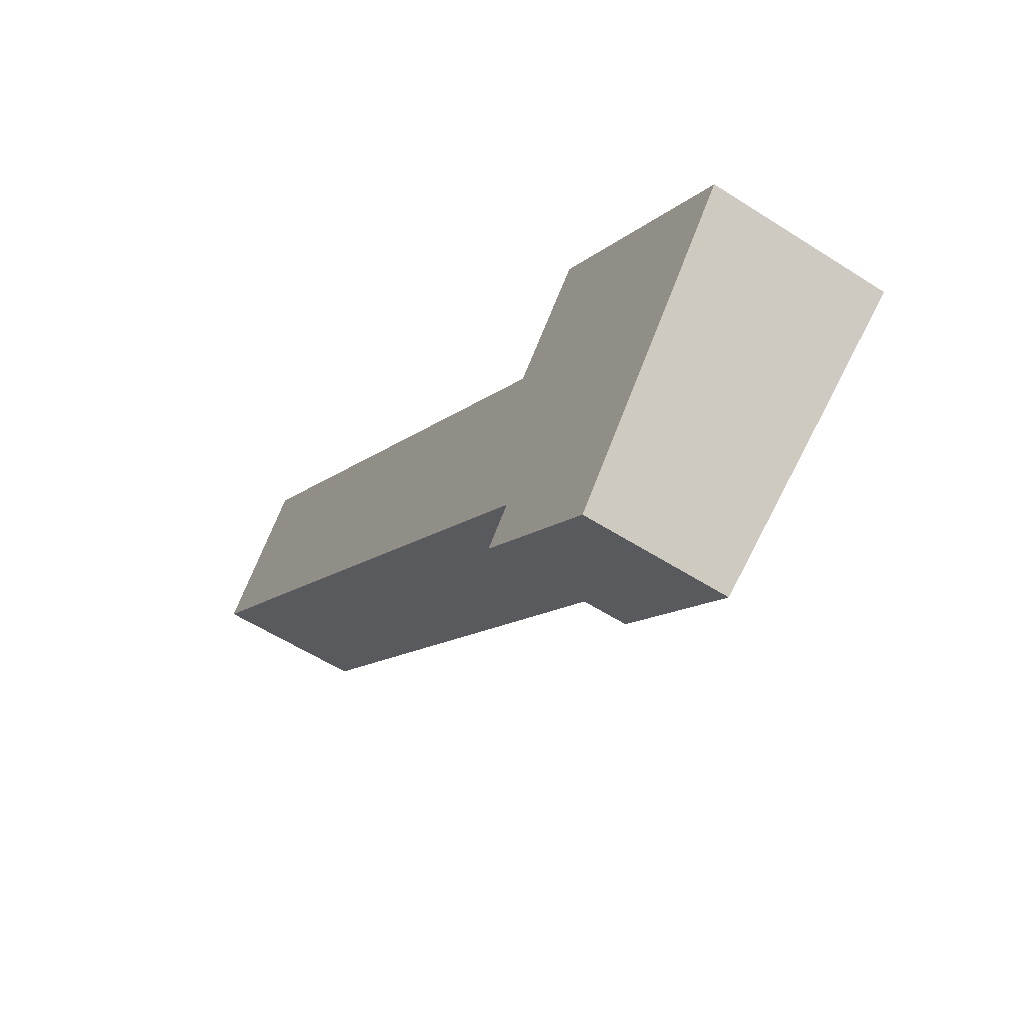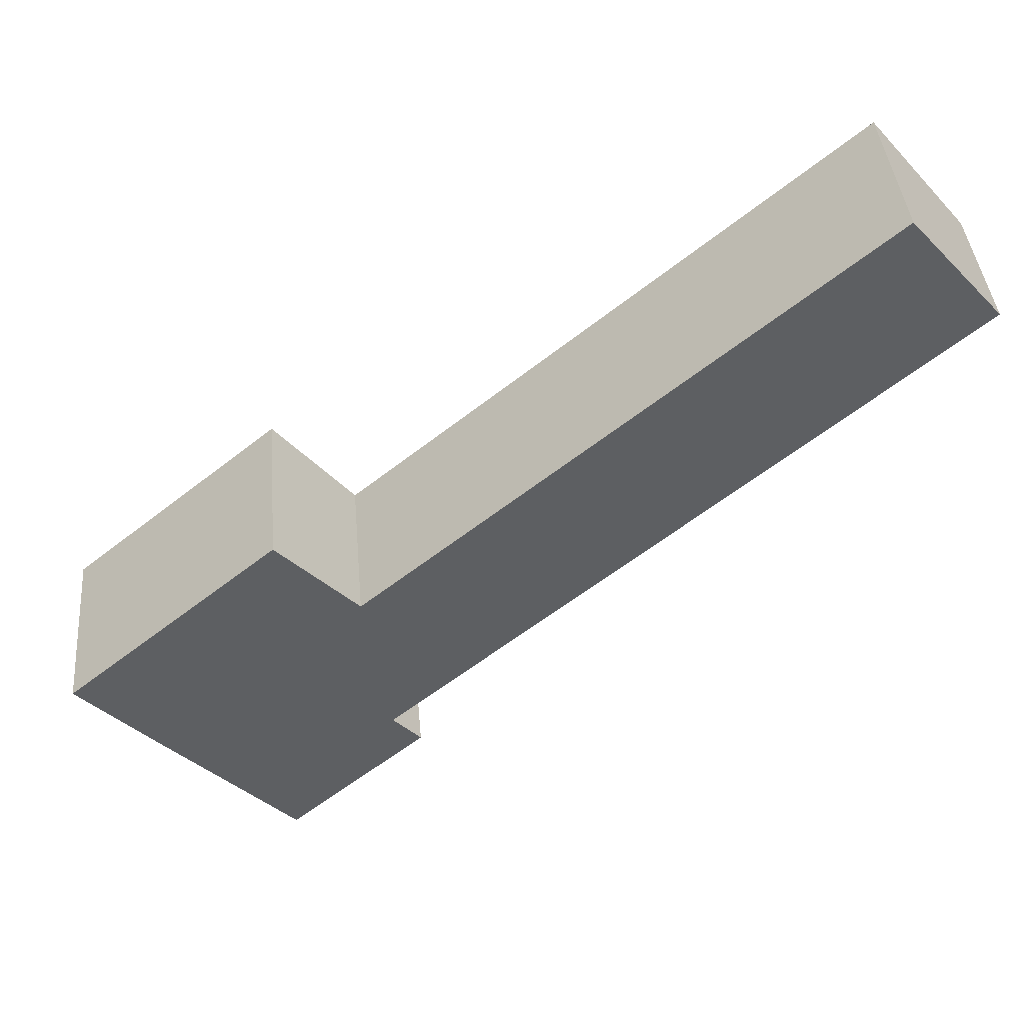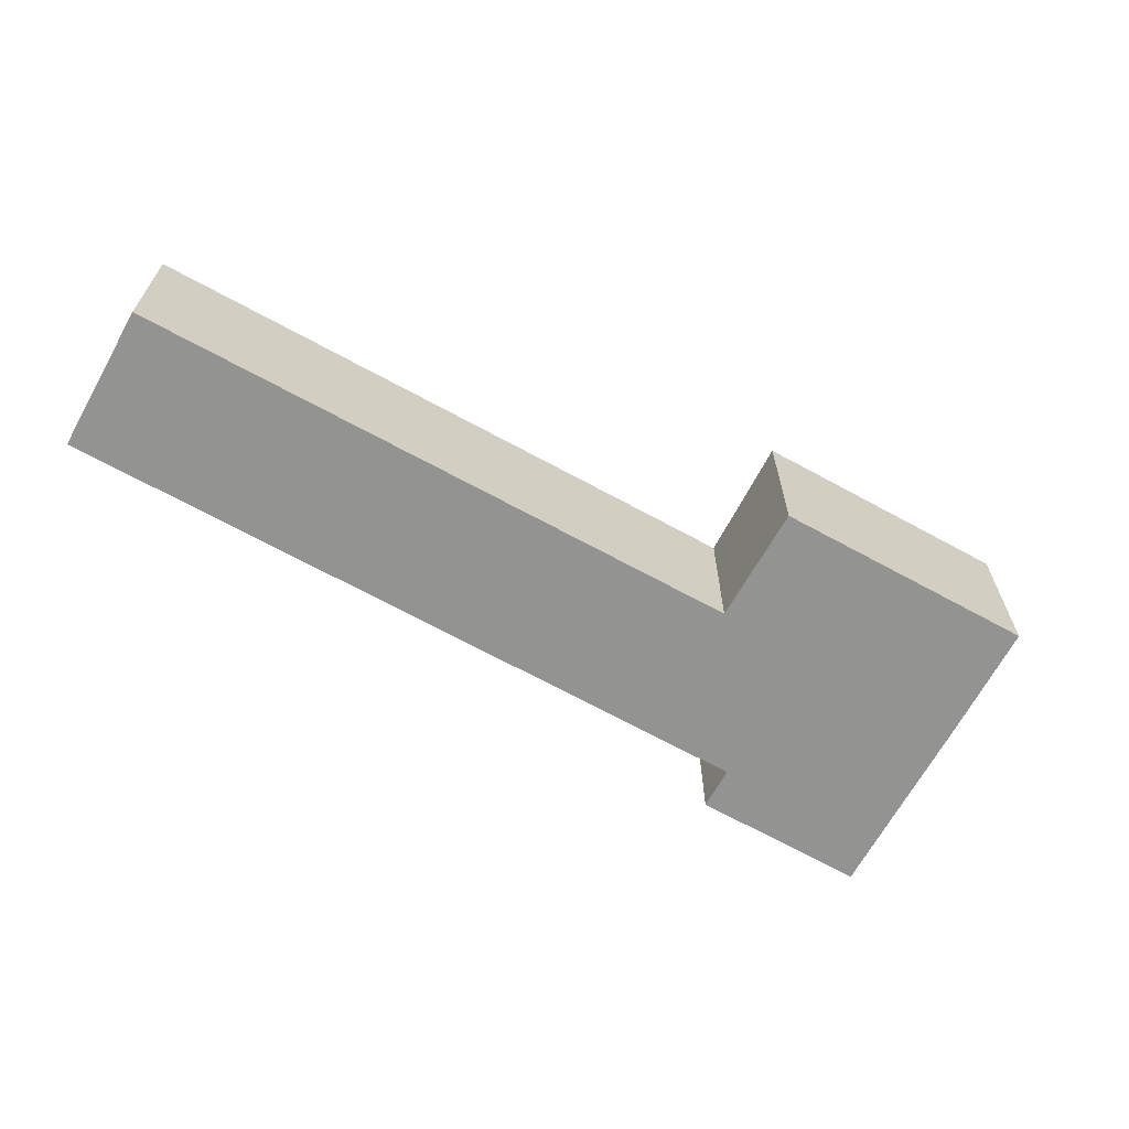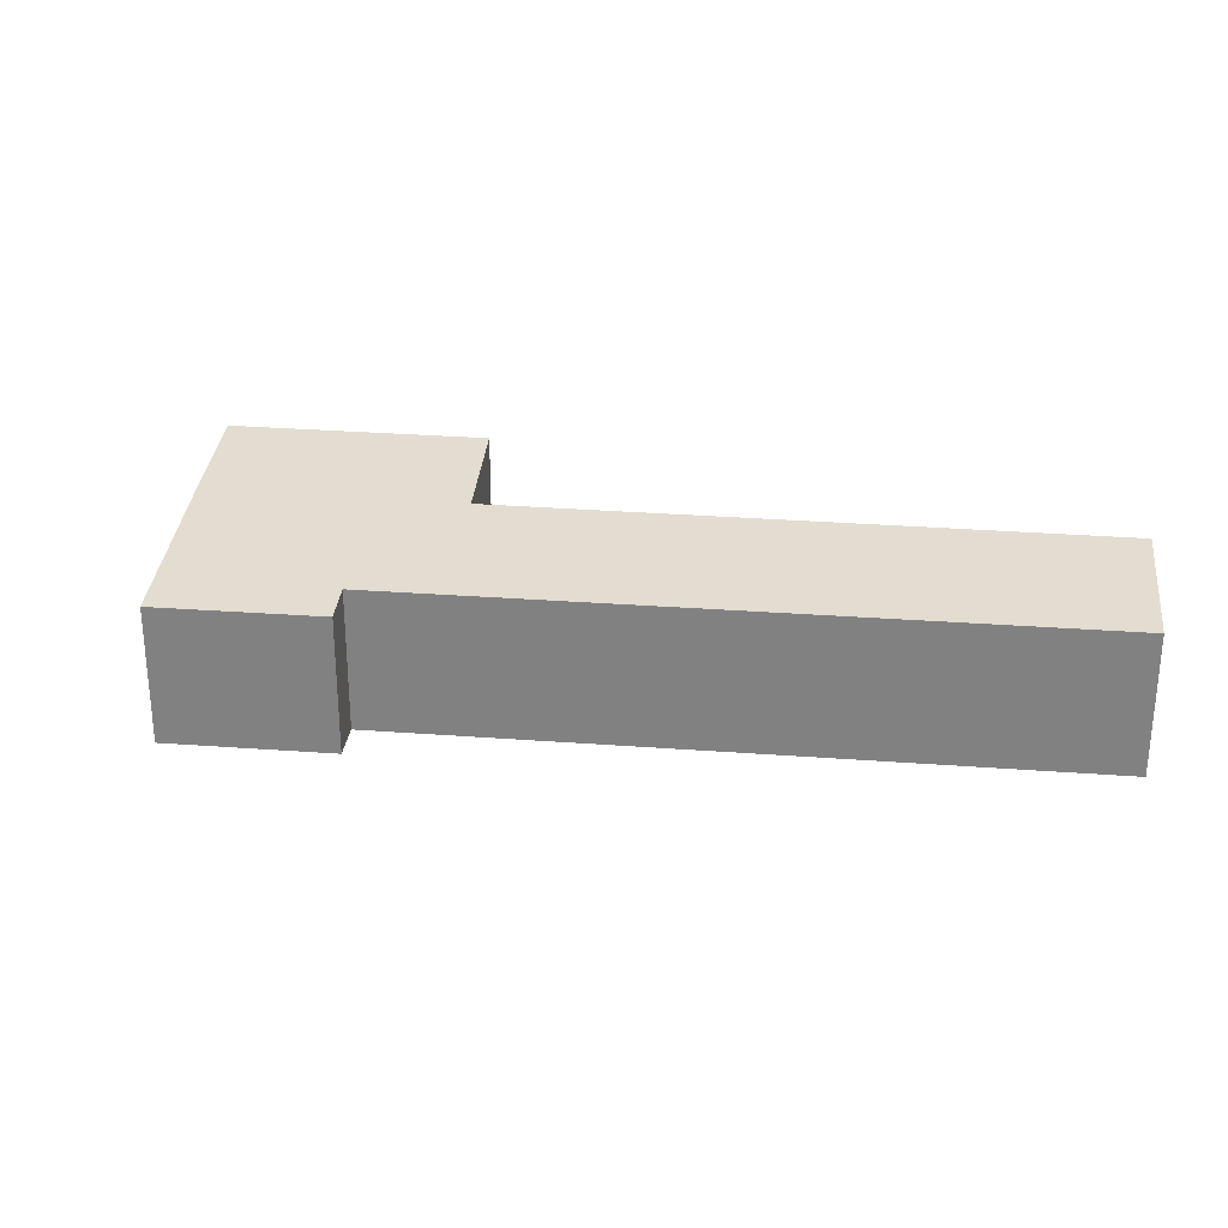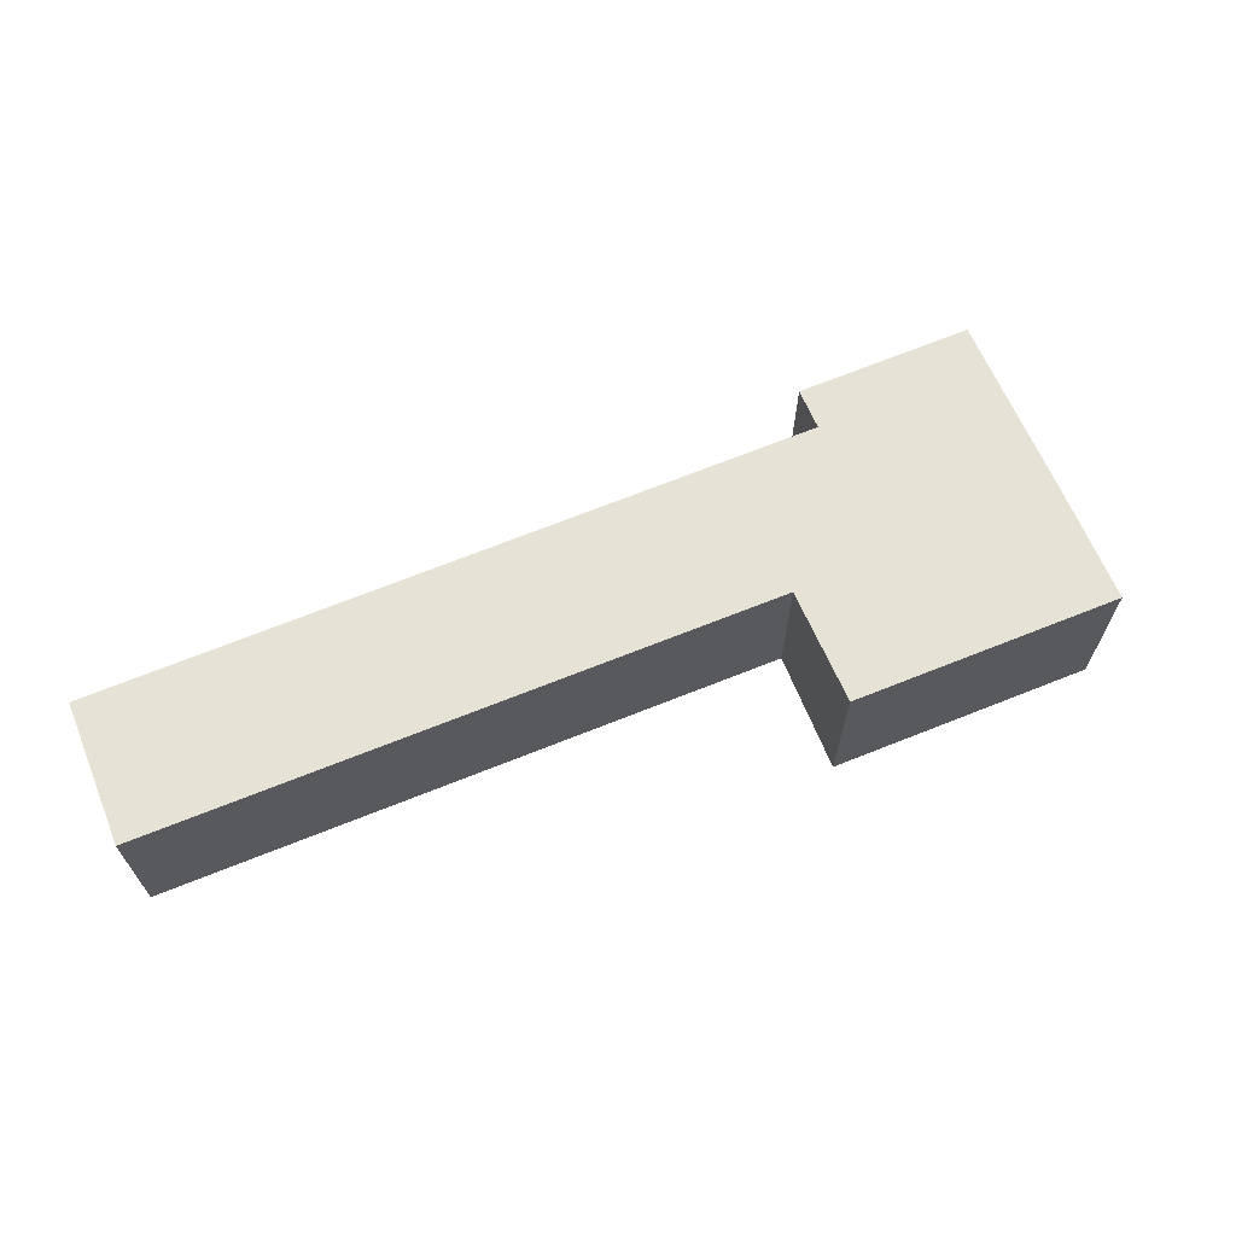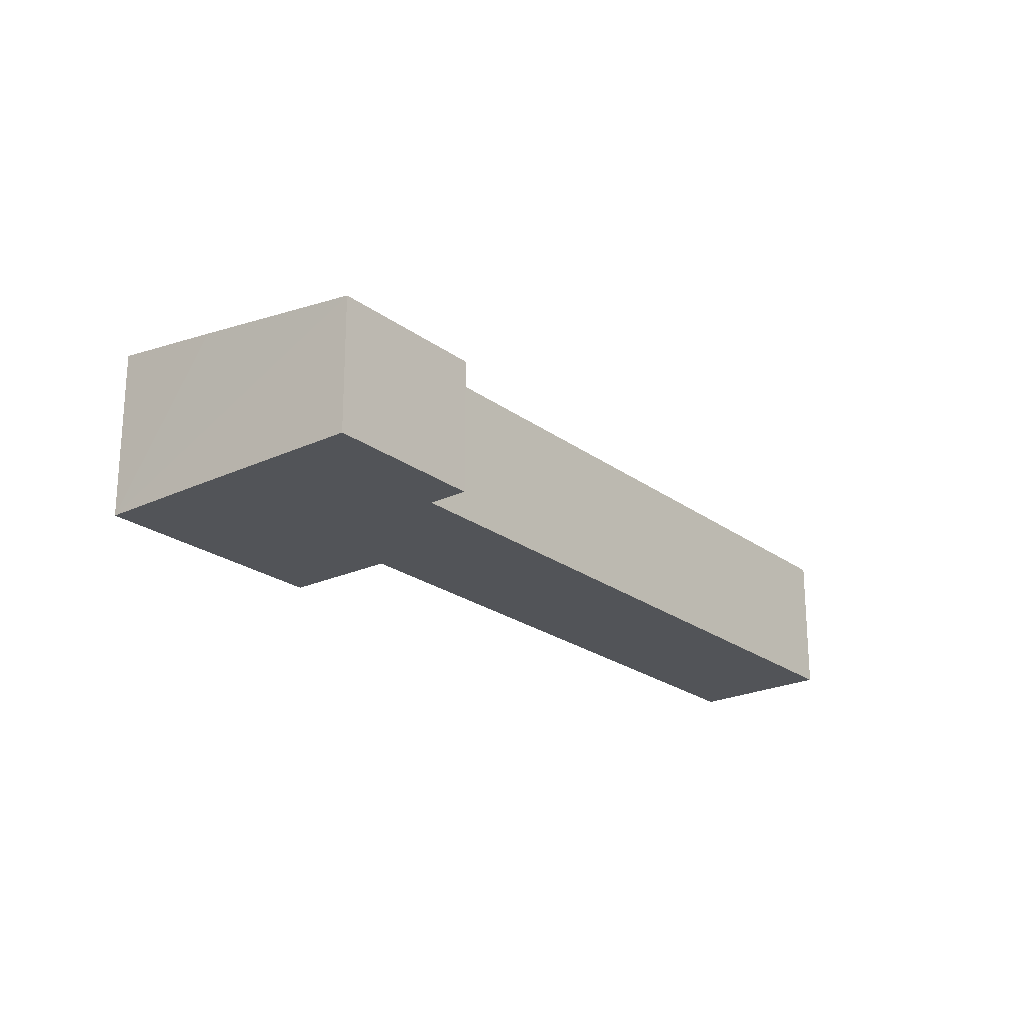
<metadata>
{"format":"obj","ext":"obj","renderer":"f3d","projection":"perspective","resolution":1024,"background":"white","views":[{"elev":-56.0,"azim":56.0,"up":"+Z"},{"elev":40.4,"azim":175.1,"up":"+Z"},{"elev":-66.7,"azim":10.9,"up":"+Y"},{"elev":28.6,"azim":-133.6,"up":"+Y"},{"elev":68.0,"azim":17.9,"up":"+Y"},{"elev":-22.8,"azim":168.6,"up":"+Y"}]}
</metadata>
<code>
v  16.29 3.395 -6.995
v  11 3.124 -5.51
v  12.46 3.393 -3.802
v  0 2.784 1.705e-16
v  1.799 3.12 2.149
v  10.51 2.785 -8.8
v  14.83 3.119 -8.775
v  12.51 2.687 -11.54
v  9.993 2.688 -9.422
v  12.38 2.687 -11.43
v  16.29 4.283e-16 -6.995
v  12.46 2.328e-16 -3.802
v  11 3.374e-16 -5.51
v  1.799 -1.316e-16 2.149
v  14.83 5.373e-16 -8.775
v  12.51 7.067e-16 -11.54
v  9.993 5.769e-16 -9.422
v  12.38 7e-16 -11.43
v  10.51 5.388e-16 -8.8
v  0 0 0
g defaultobject
f 1 2 3
f 2 4 5
f 4 2 6
f 6 2 1
f 6 1 7
f 6 7 8
f 6 8 9
f 9 8 10
f 3 11 1
f 11 3 12
f 5 13 2
f 13 5 14
f 11 7 1
f 7 11 8
f 8 11 15
f 8 15 16
f 16 10 8
f 10 16 9
f 9 16 17
f 17 16 18
f 19 4 6
f 4 19 20
f 9 19 6
f 19 9 17
f 4 14 5
f 14 4 20
f 2 12 3
f 12 2 13
f 15 18 16
f 18 15 11
f 18 11 12
f 18 12 19
f 18 19 17
f 19 12 13
f 19 13 20
f 20 13 14

</code>
